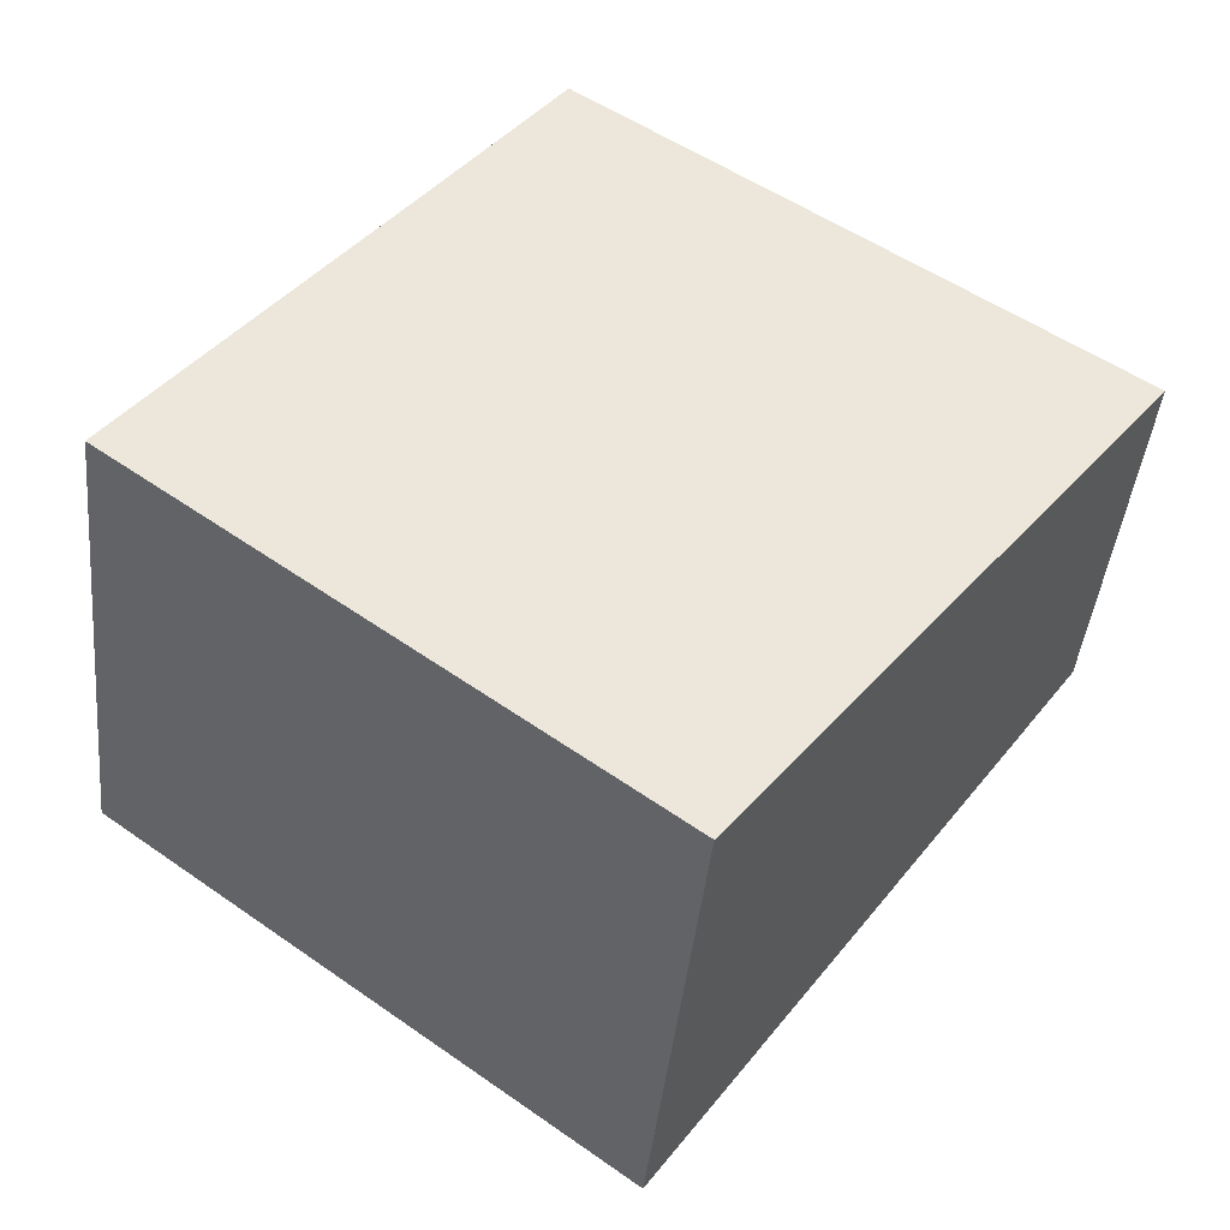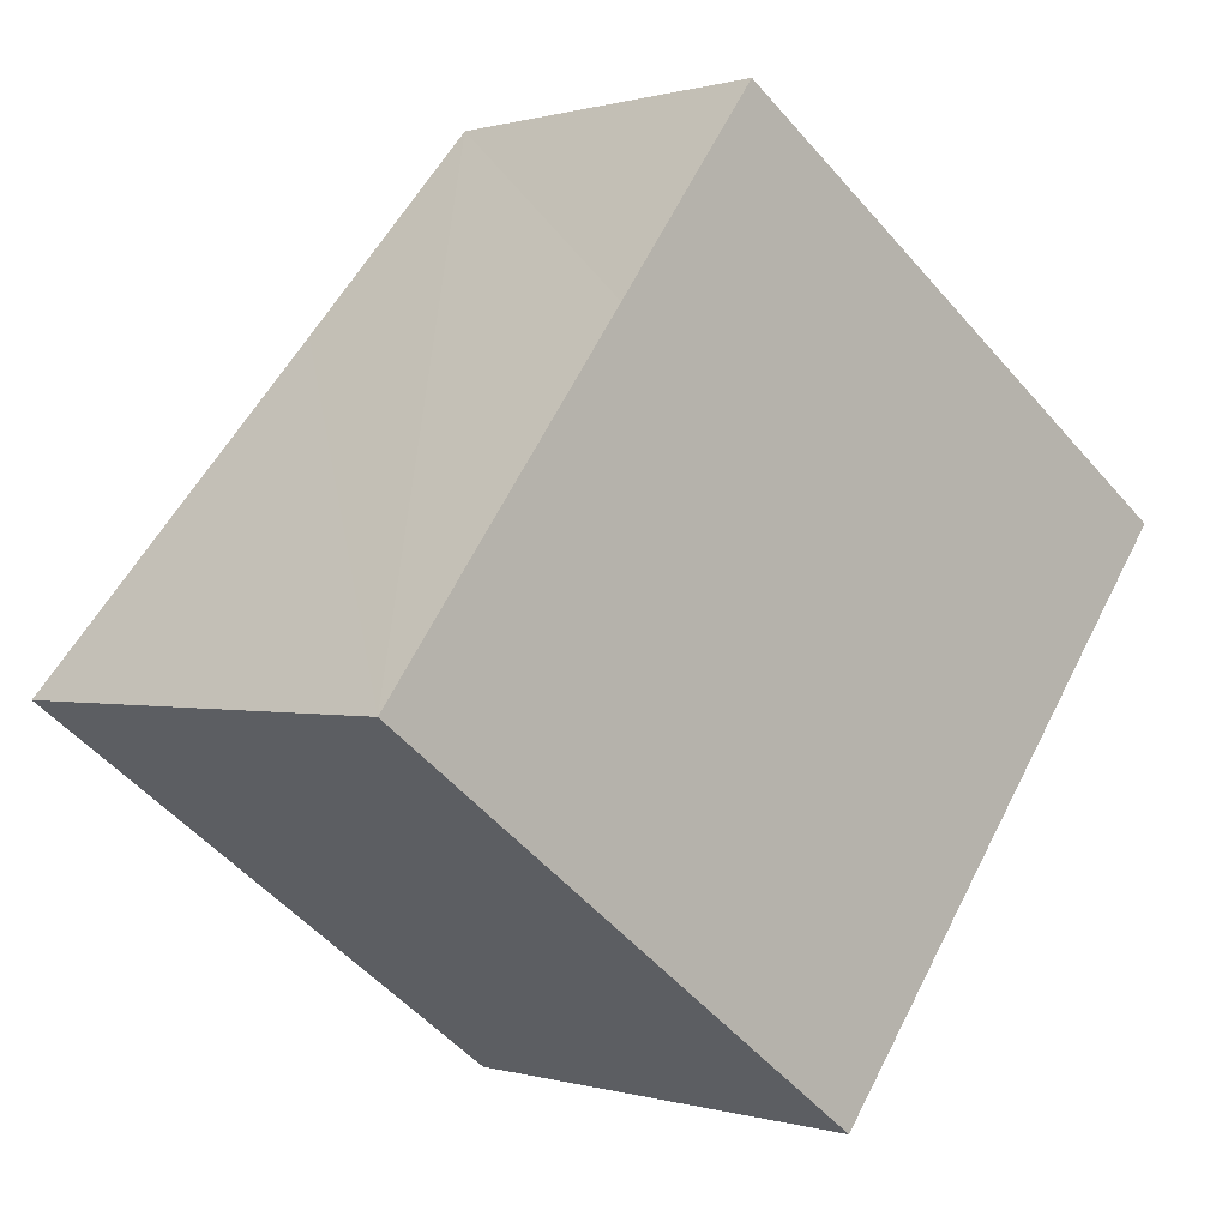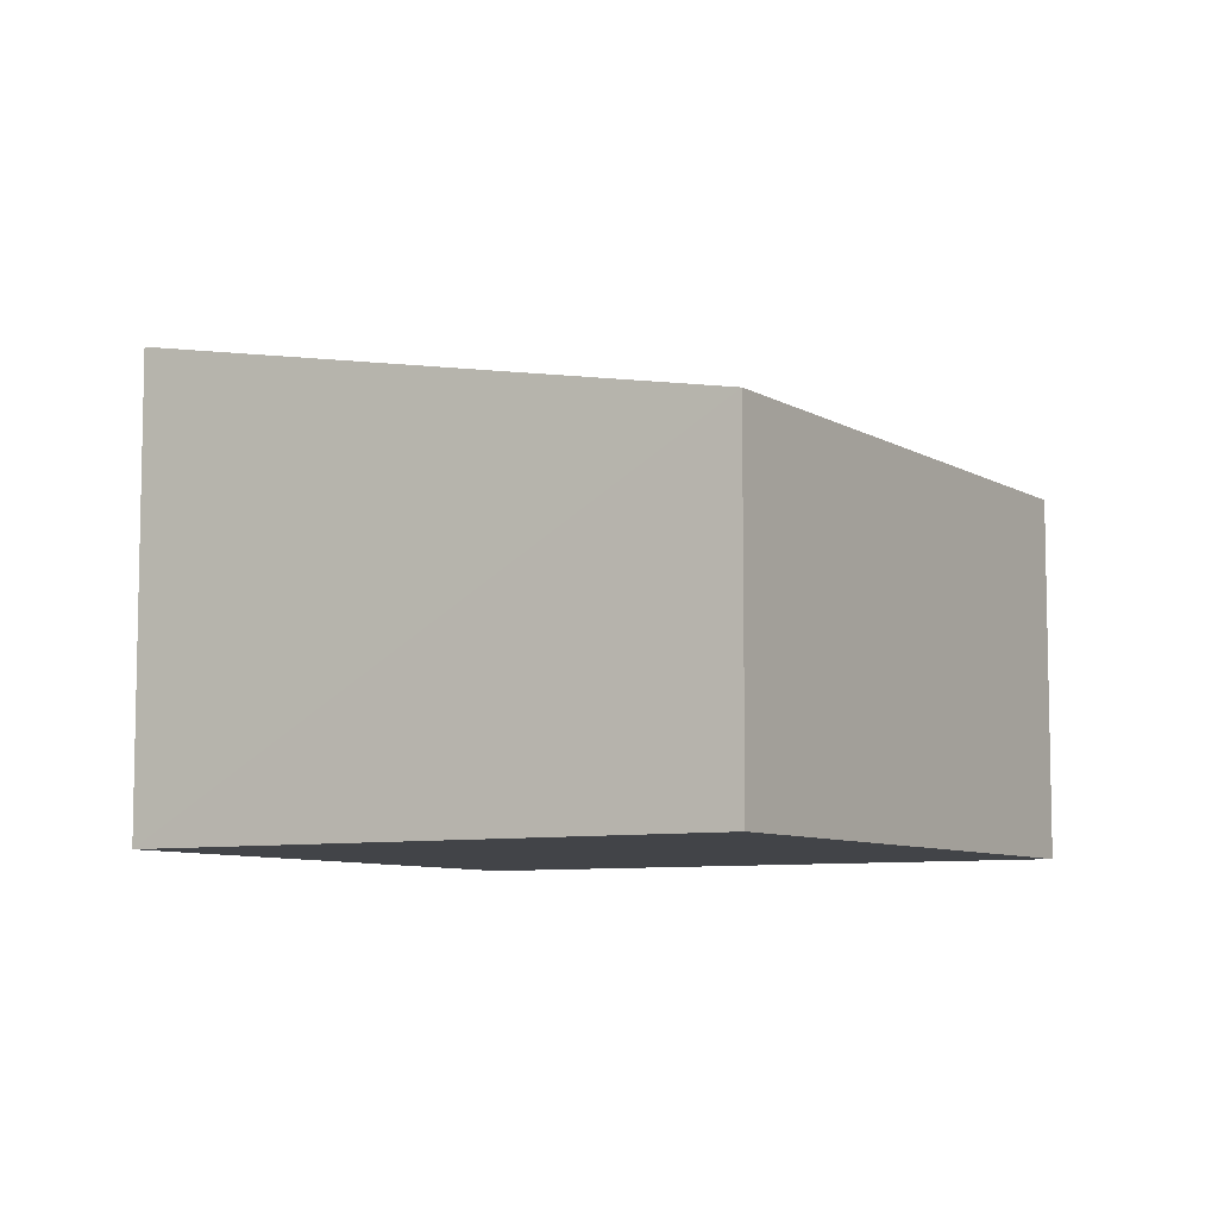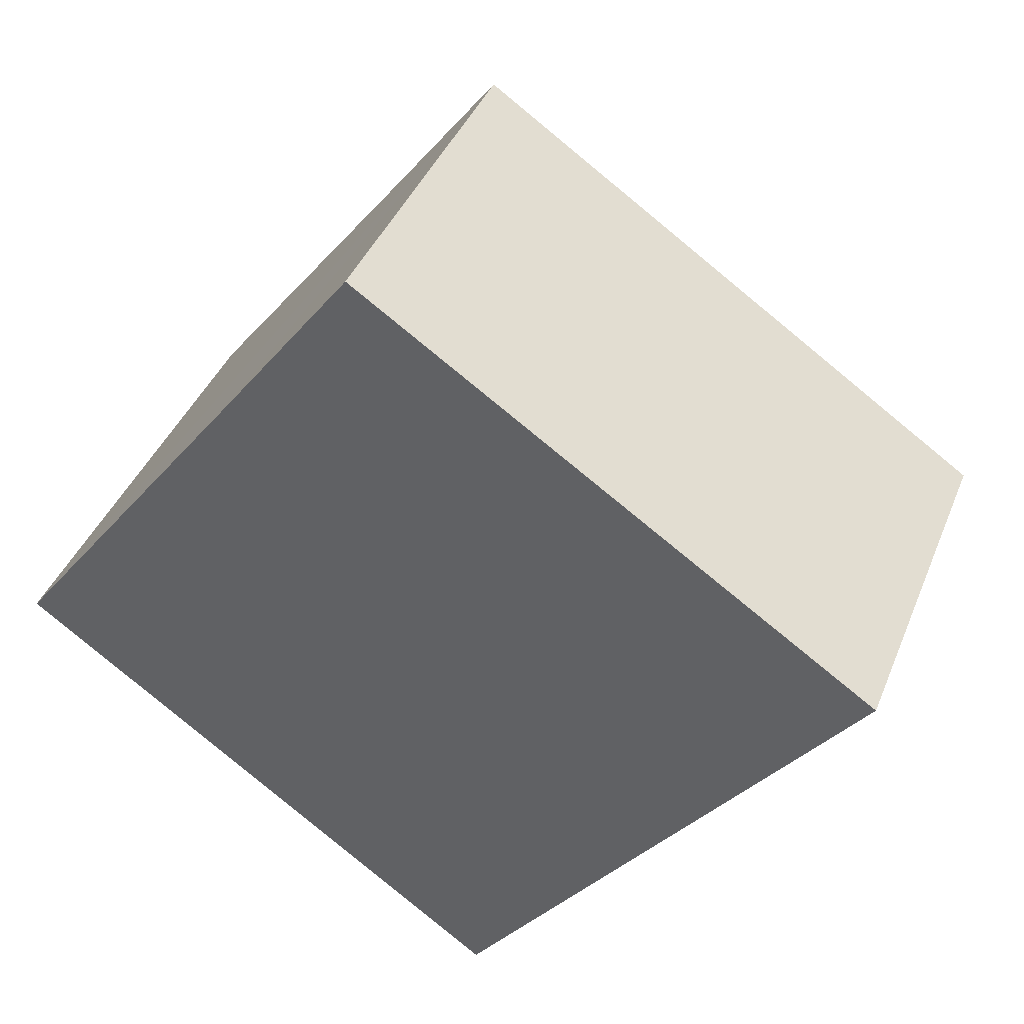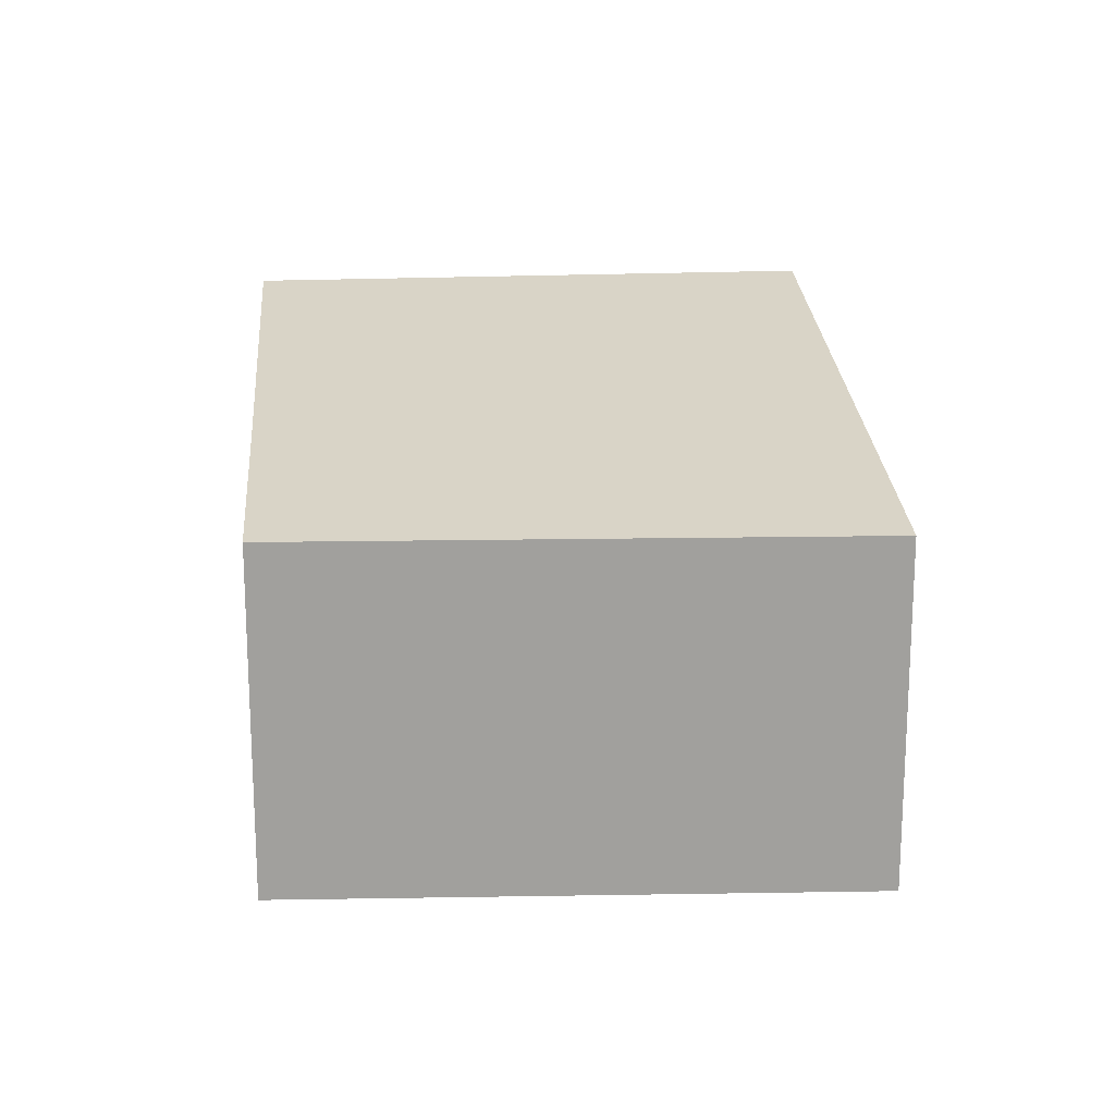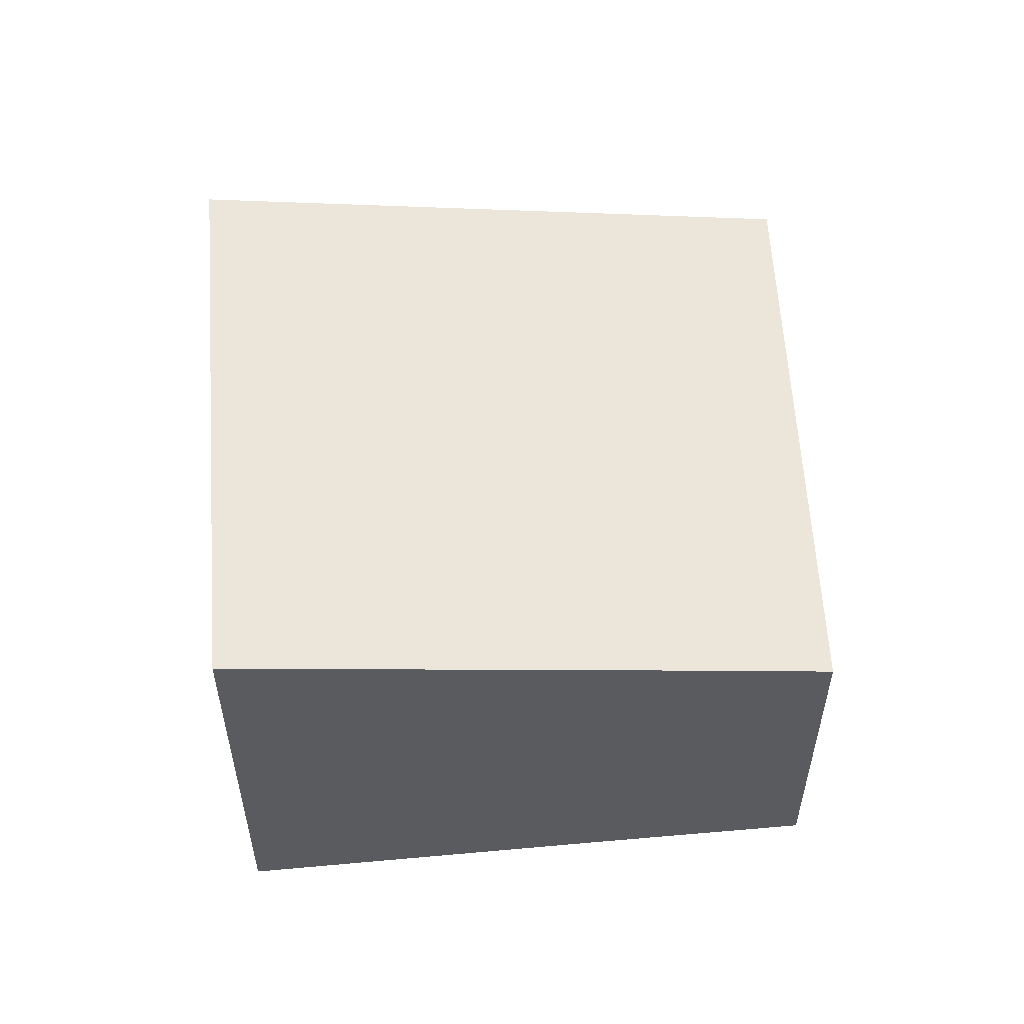
<metadata>
{"format":"obj","ext":"obj","renderer":"f3d","projection":"perspective","resolution":1024,"background":"white","views":[{"elev":-42.5,"azim":-5.8,"up":"+Z"},{"elev":0.3,"azim":-42.3,"up":"+Z"},{"elev":-7.8,"azim":-23.2,"up":"+Y"},{"elev":40.1,"azim":20.7,"up":"+Z"},{"elev":18.6,"azim":32.5,"up":"+Y"},{"elev":56.2,"azim":-58.4,"up":"+Y"}]}
</metadata>
<code>
v  2.78 2.68 -2.033
v  2.135 2.046 2.837
v  5.021 2.046 0.867
v  1.334 2.277 1.768
v  0 2.66 1.629e-16
v  2.135 -1.737e-16 2.837
v  5.021 -5.309e-17 0.867
v  2.78 1.245e-16 -2.033
v  0 0 0
v  1.334 -1.083e-16 1.768
g defaultobject
f 1 2 3
f 2 1 4
f 4 1 5
f 6 3 2
f 3 6 7
f 3 8 1
f 8 3 7
f 8 5 1
f 5 8 9
f 9 4 5
f 4 9 2
f 2 9 10
f 2 10 6
f 6 8 7
f 8 6 10
f 8 10 9

</code>
